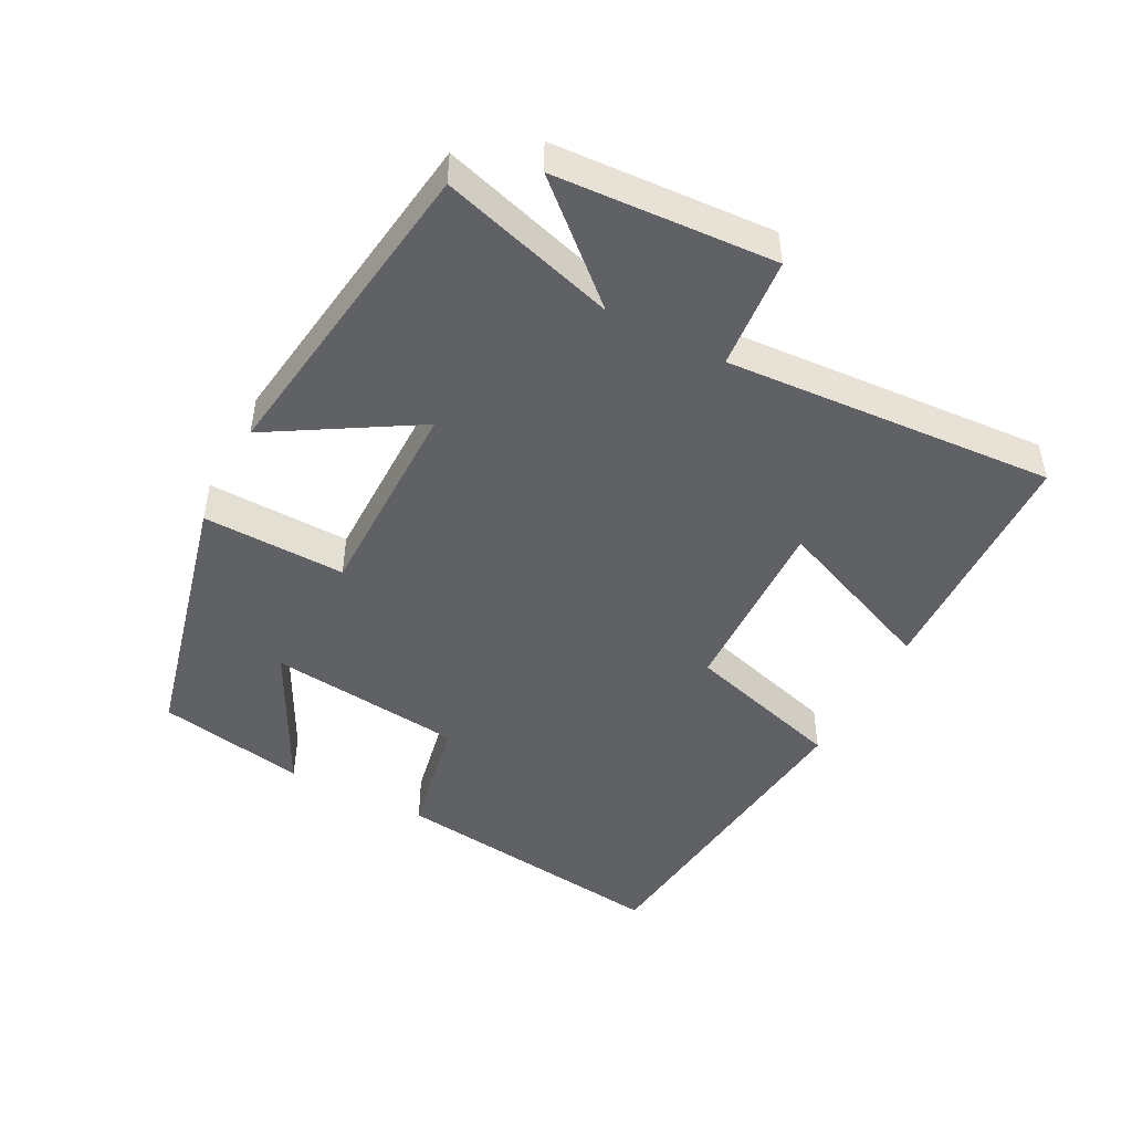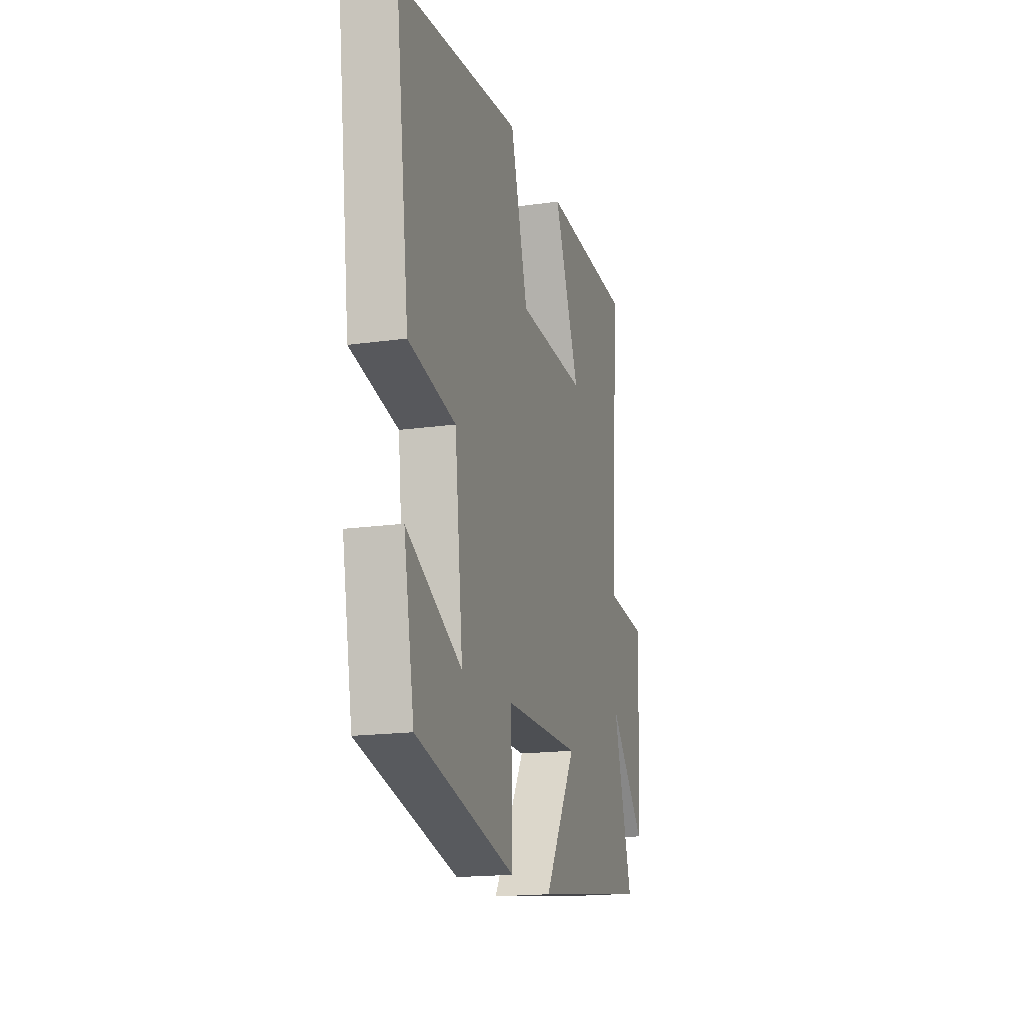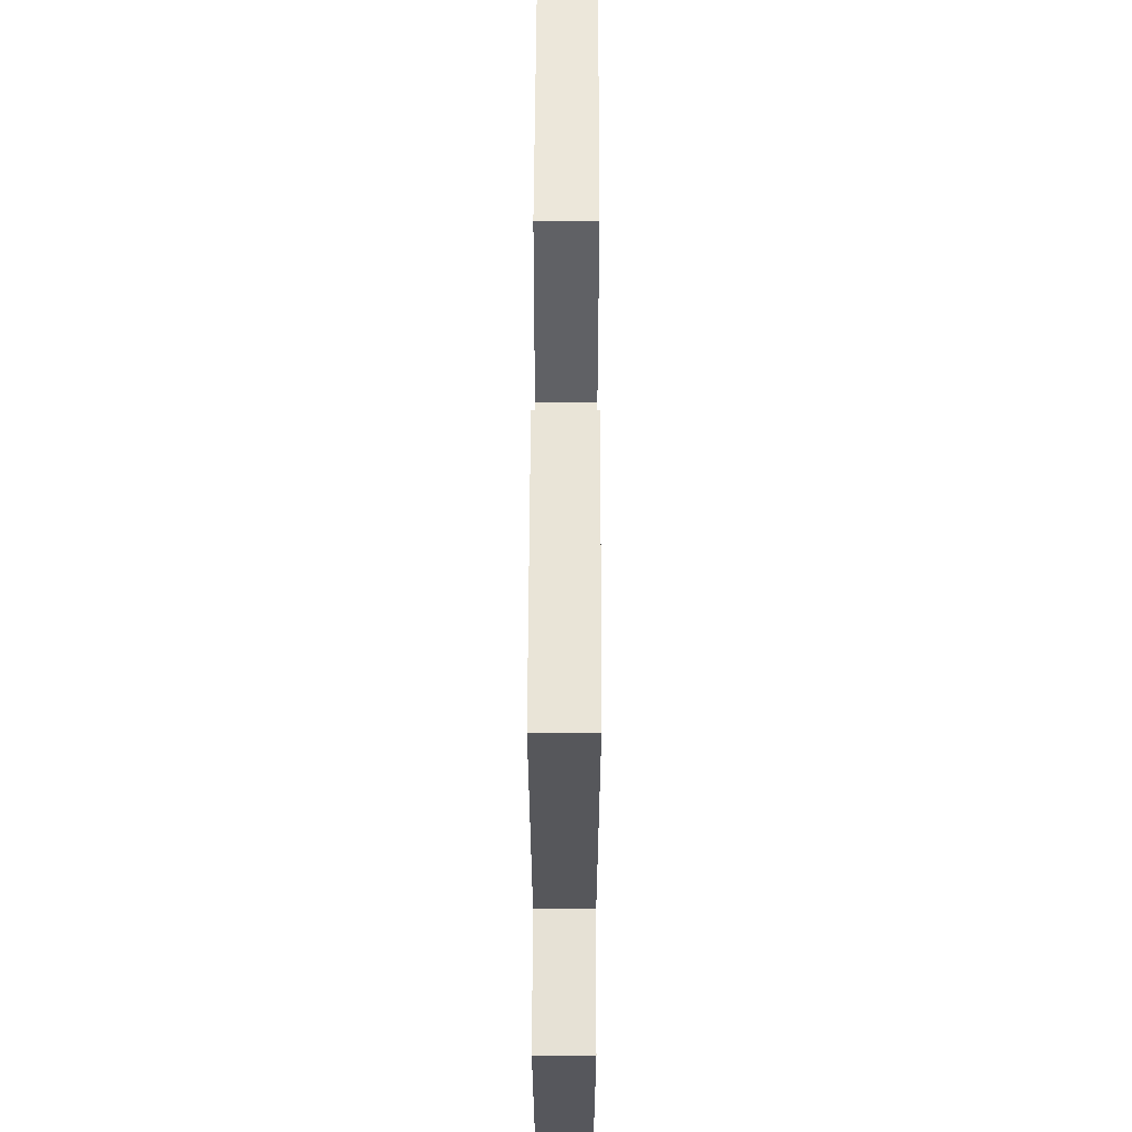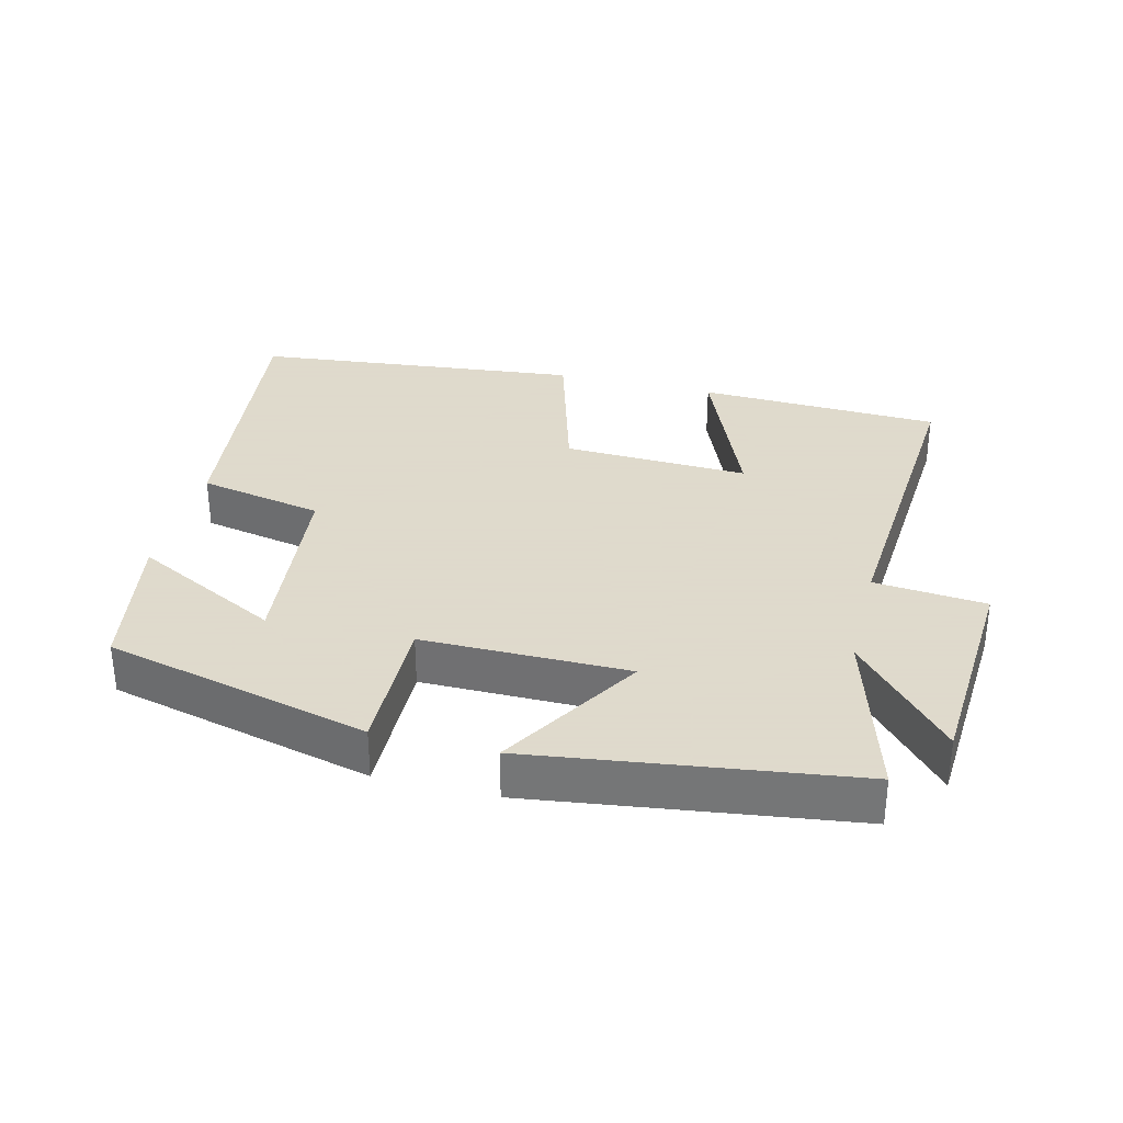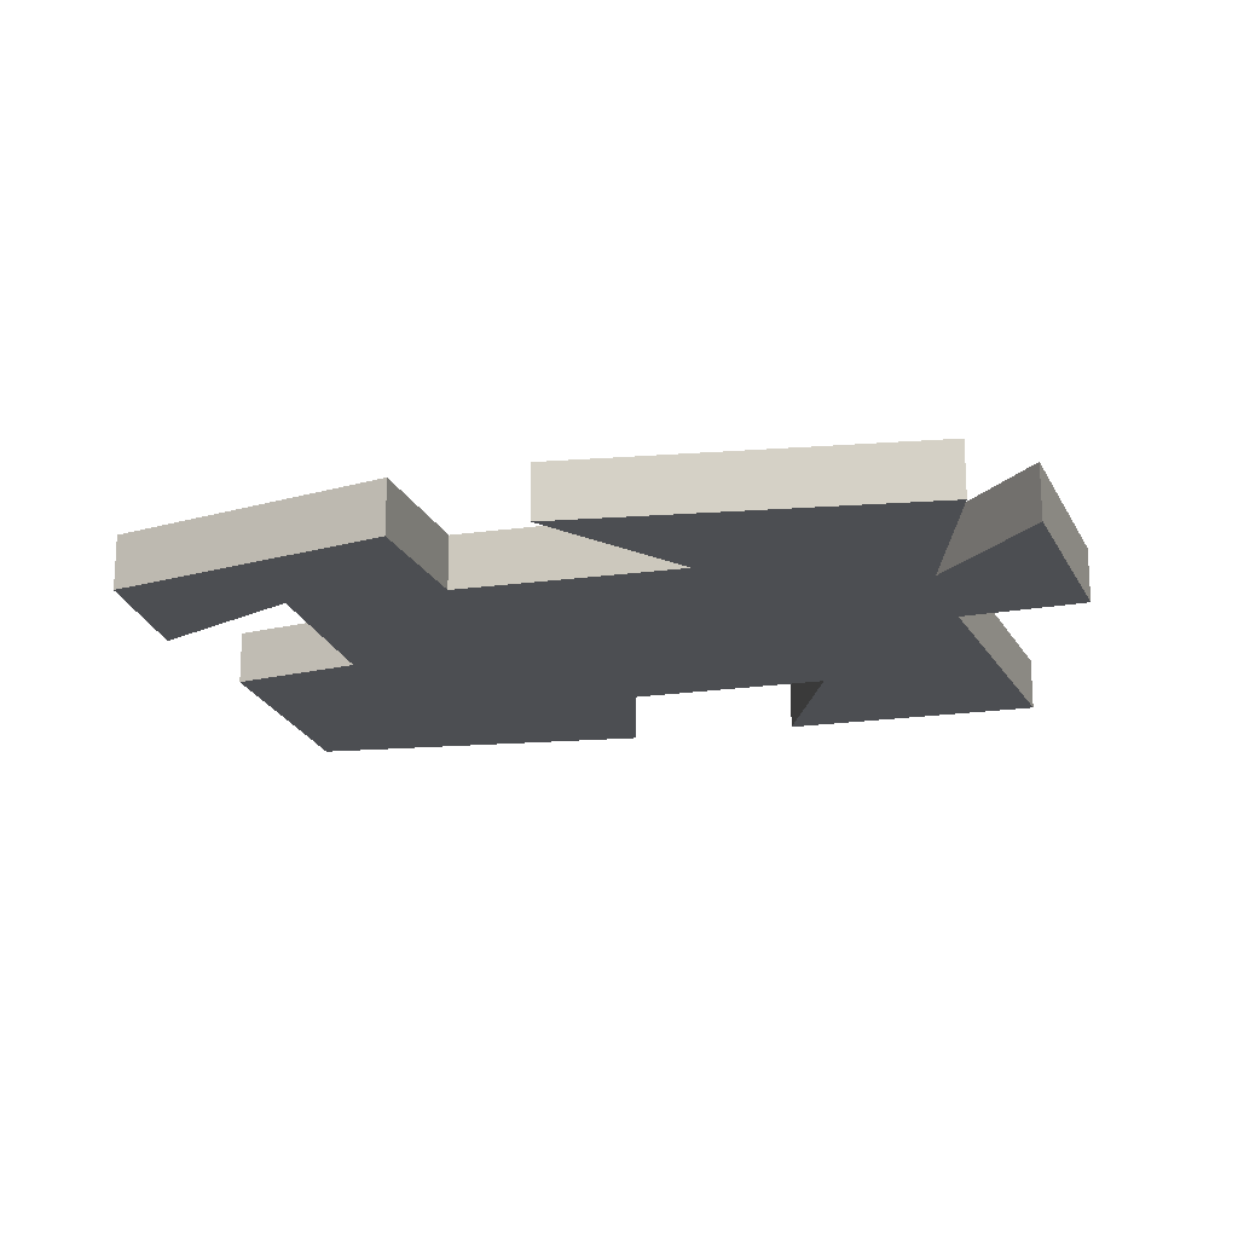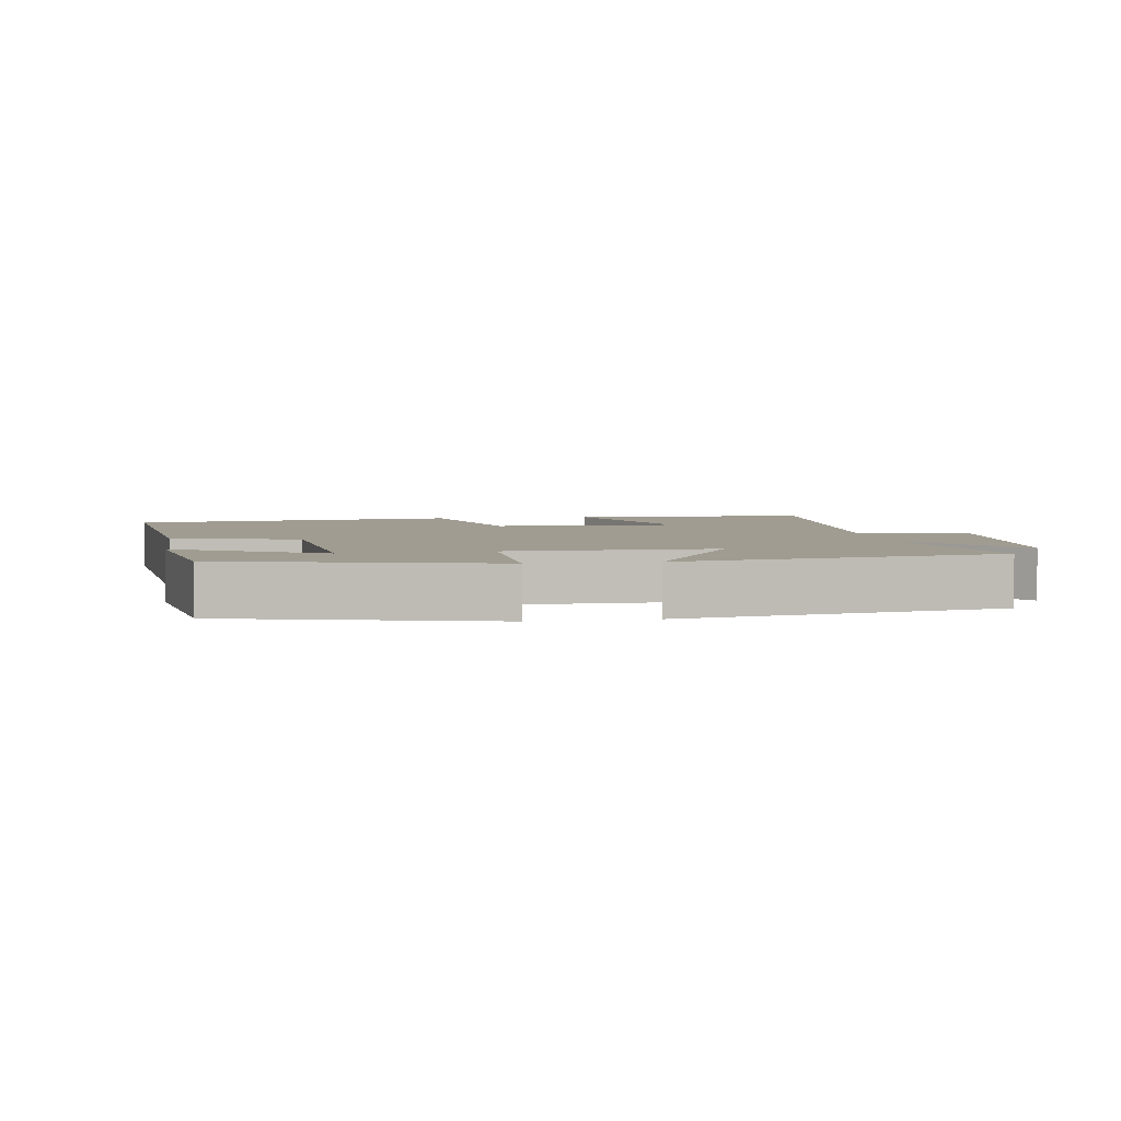
<metadata>
{"format":"obj","ext":"obj","renderer":"f3d","projection":"perspective","resolution":1024,"background":"white","views":[{"elev":-47.1,"azim":-117.7,"up":"+Y"},{"elev":-17.5,"azim":105.6,"up":"+Z"},{"elev":58.9,"azim":-89.8,"up":"+Z"},{"elev":32.4,"azim":-165.8,"up":"+Y"},{"elev":-16.6,"azim":-163.3,"up":"+Y"},{"elev":4.3,"azim":171.2,"up":"+Y"}]}
</metadata>
<code>
v 0.459 0.07 -0.405
v 0.068 0.07 -0.5
v 0.073 0.07 -0.289
v -0.231 0.07 -0.289
v -0.104 0.07 -0.5
v -0.576 0.07 -0.435
v -0.5 0.07 -0.176
v -0.645 0.07 -0.339
v -0.665 0.07 -0.015
v -0.5 0.07 0
v -0.533 0.07 0.487
v -0.174 0.07 0.5
v -0.275 0.07 0.255
v -0.001 0.07 0.265
v 0.068 0.07 0.5
v 0.553 0.07 0.448
v 0.5 0.07 0.029
v 0.315 0.07 -0.008
v 0.283 0.07 -0.296
v 0.5 0.07 -0.185
v 0.459 0 -0.405
v 0.068 0 -0.5
v 0.073 0 -0.289
v -0.231 0 -0.289
v -0.104 0 -0.5
v -0.576 0 -0.435
v -0.5 0 -0.176
v -0.645 0 -0.339
v -0.665 0 -0.015
v -0.5 0 0
v -0.533 0 0.487
v -0.174 0 0.5
v -0.275 0 0.255
v -0.001 0 0.265
v 0.068 0 0.5
v 0.553 0 0.448
v 0.5 0 0.029
v 0.315 0 -0.008
v 0.283 0 -0.296
v 0.5 0 -0.185
f 19 20 1 2
f 18 19 2 3
f 16 17 18
f 15 16 18
f 14 15 18
f 18 3 4
f 14 18 4
f 13 14 4
f 10 11 12 13
f 10 13 4
f 7 8 9 10
f 7 10 4 5
f 5 6 7
f 22 21 40 39
f 23 22 39 38
f 38 37 36
f 38 36 35
f 38 35 34
f 24 23 38
f 24 38 34
f 24 34 33
f 33 32 31 30
f 24 33 30
f 30 29 28 27
f 25 24 30 27
f 27 26 25
f 1 21 22 2
f 2 22 23 3
f 3 23 24 4
f 4 24 25 5
f 5 25 26 6
f 6 26 27 7
f 7 27 28 8
f 8 28 29 9
f 9 29 30 10
f 10 30 31 11
f 11 31 32 12
f 12 32 33 13
f 13 33 34 14
f 14 34 35 15
f 15 35 36 16
f 16 36 37 17
f 17 37 38 18
f 18 38 39 19
f 19 39 40 20
f 20 40 21 1

</code>
